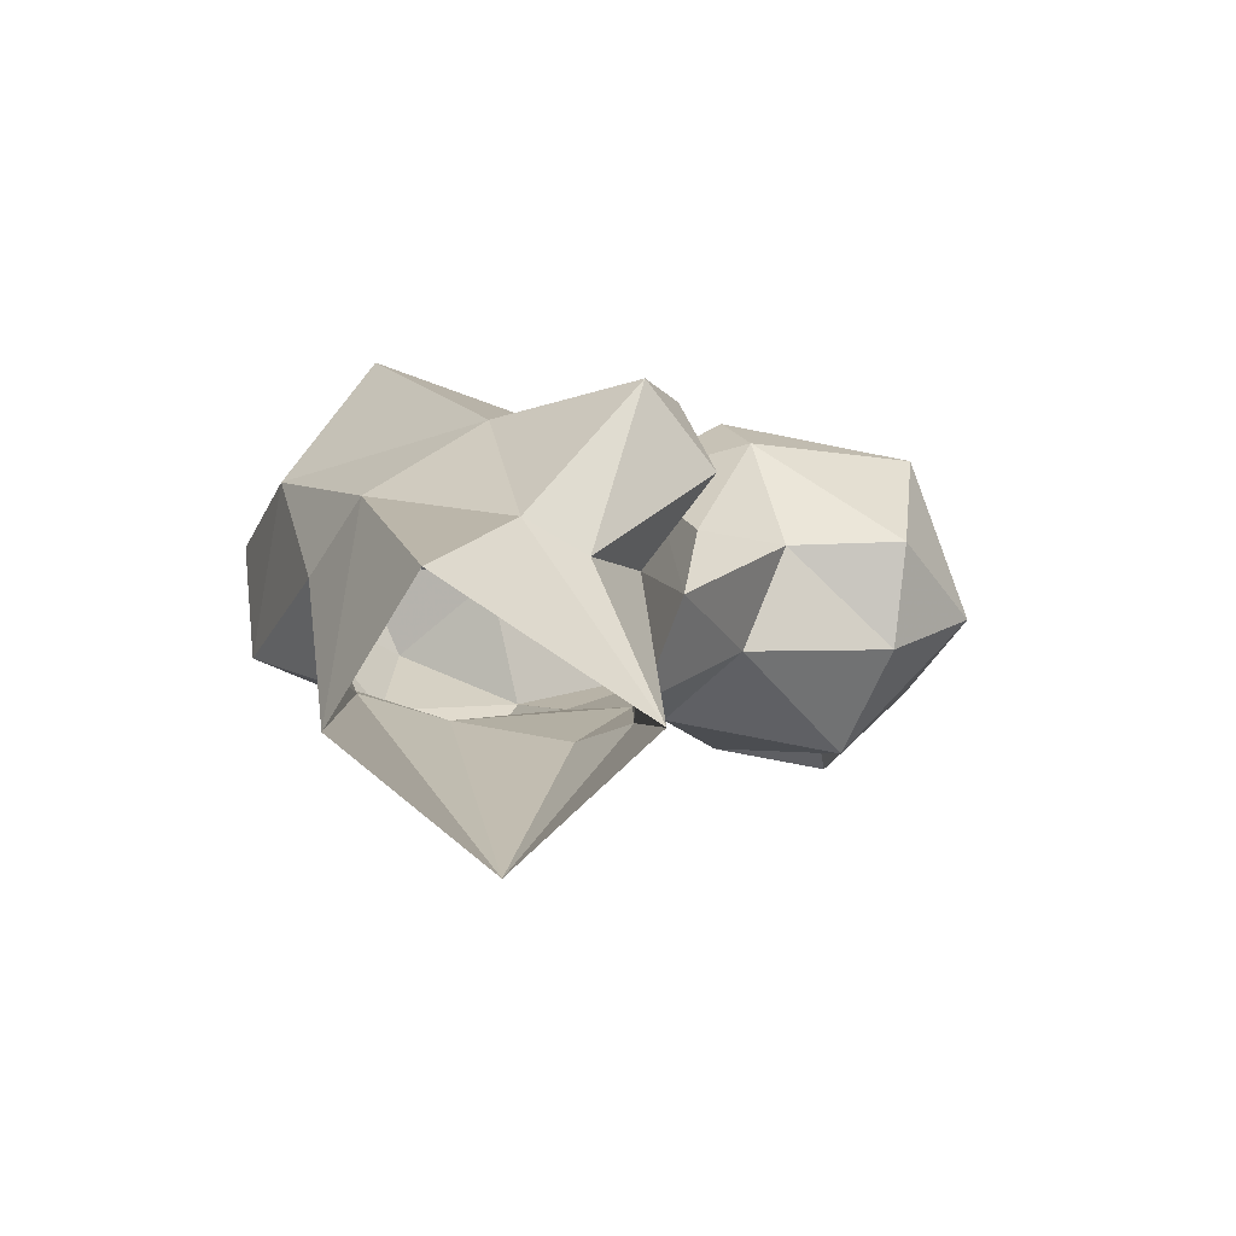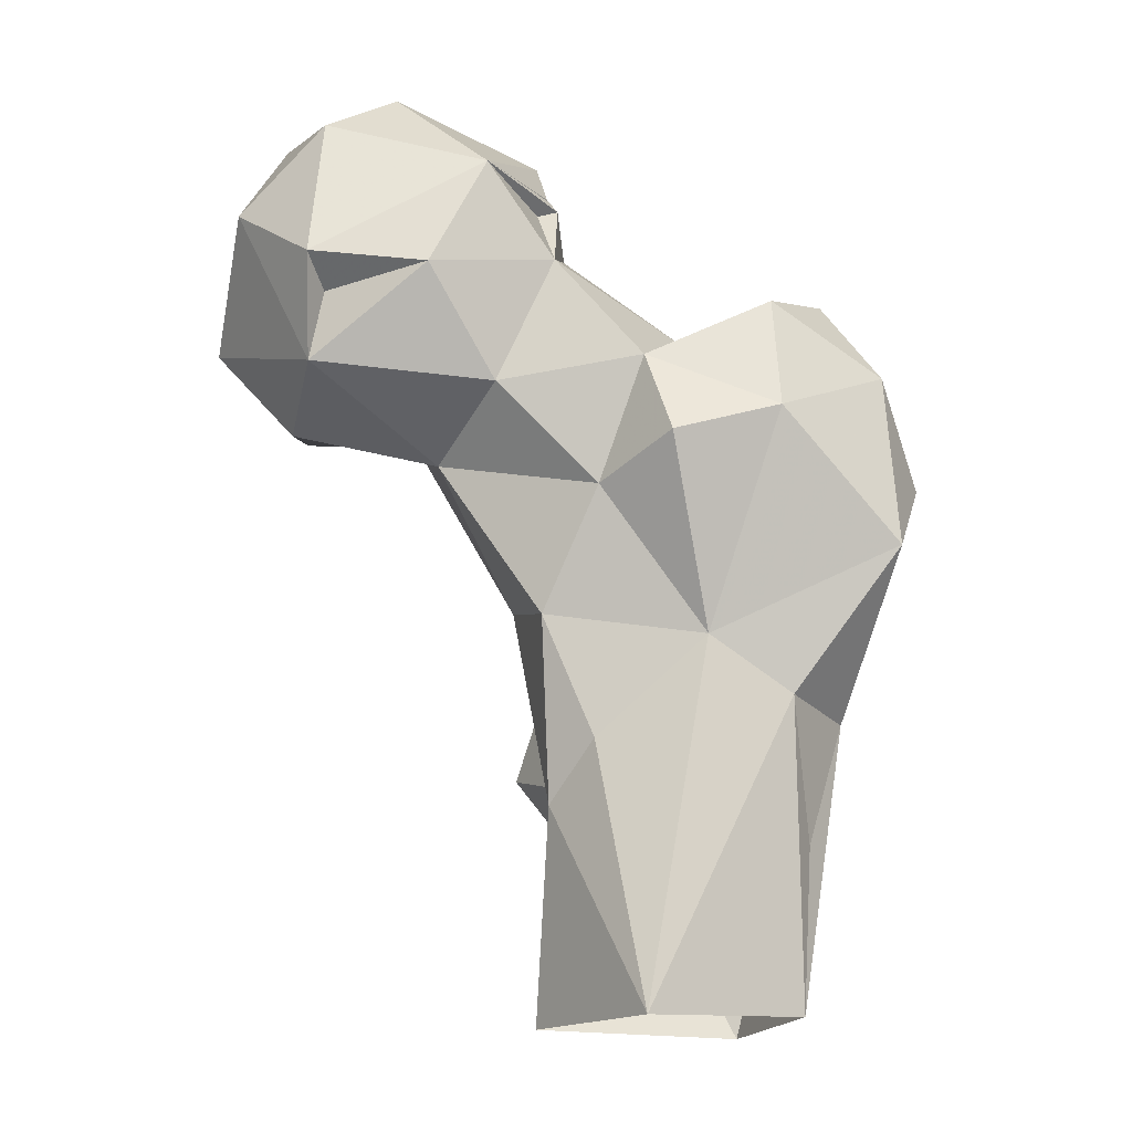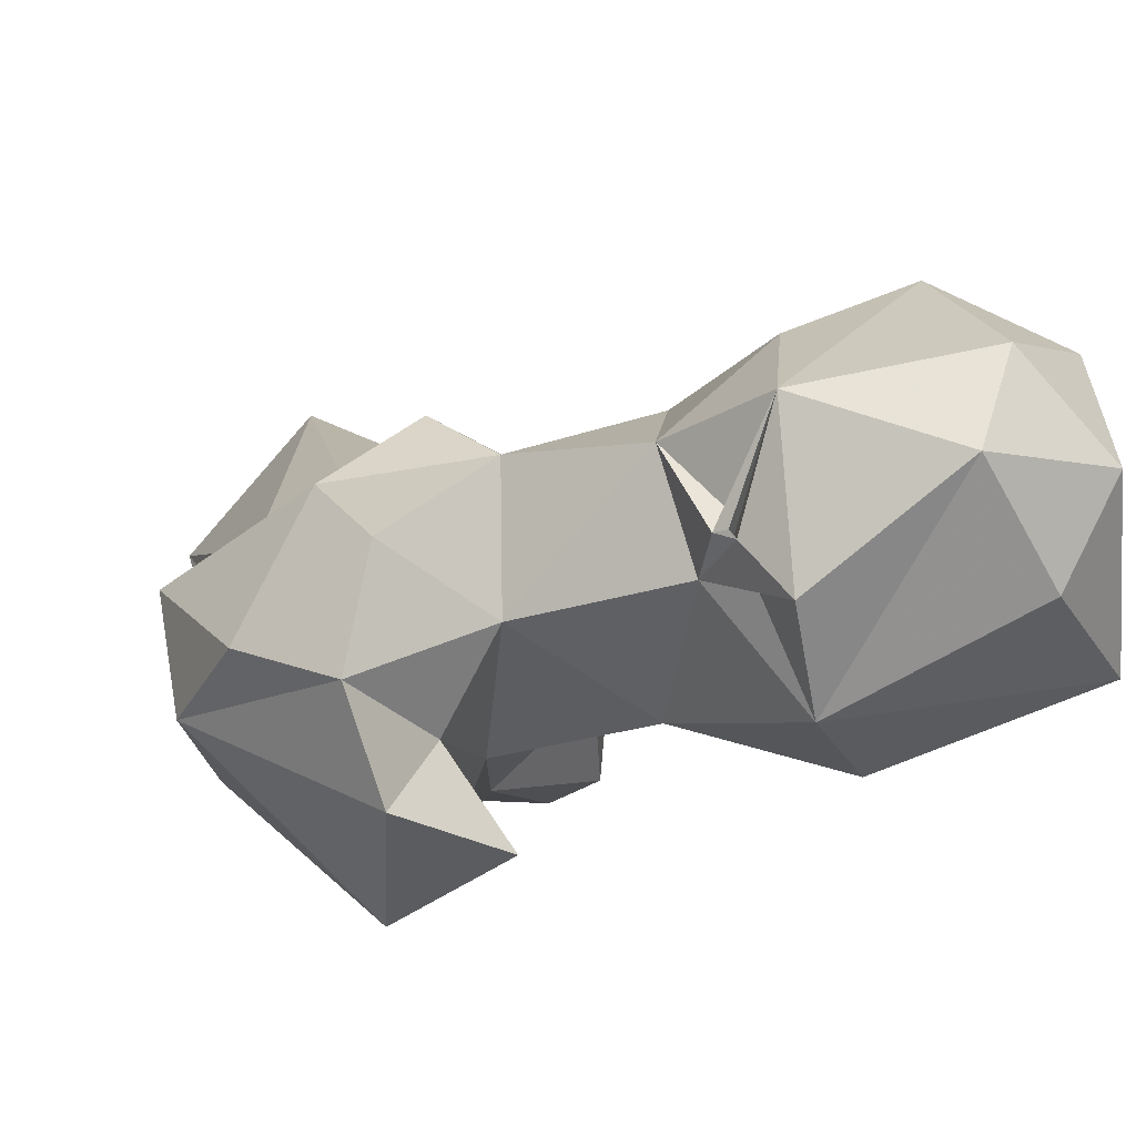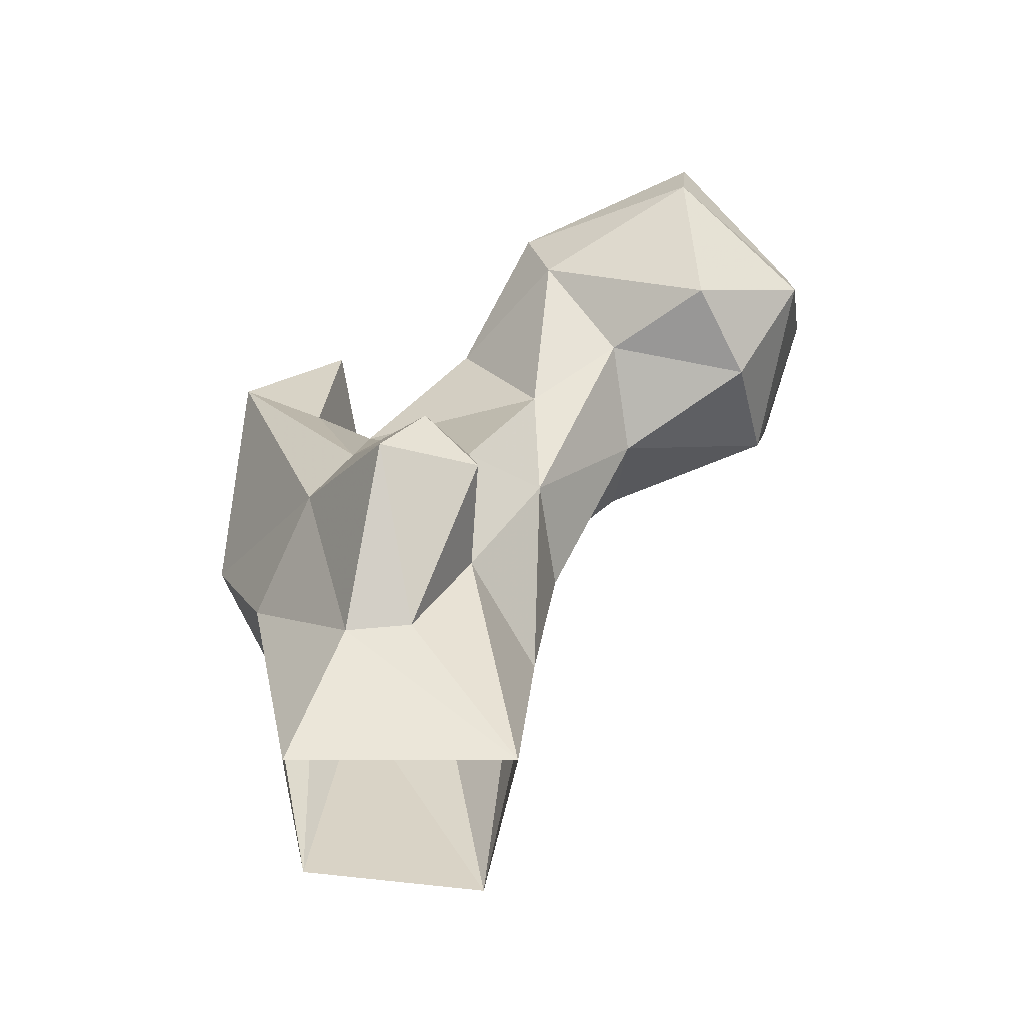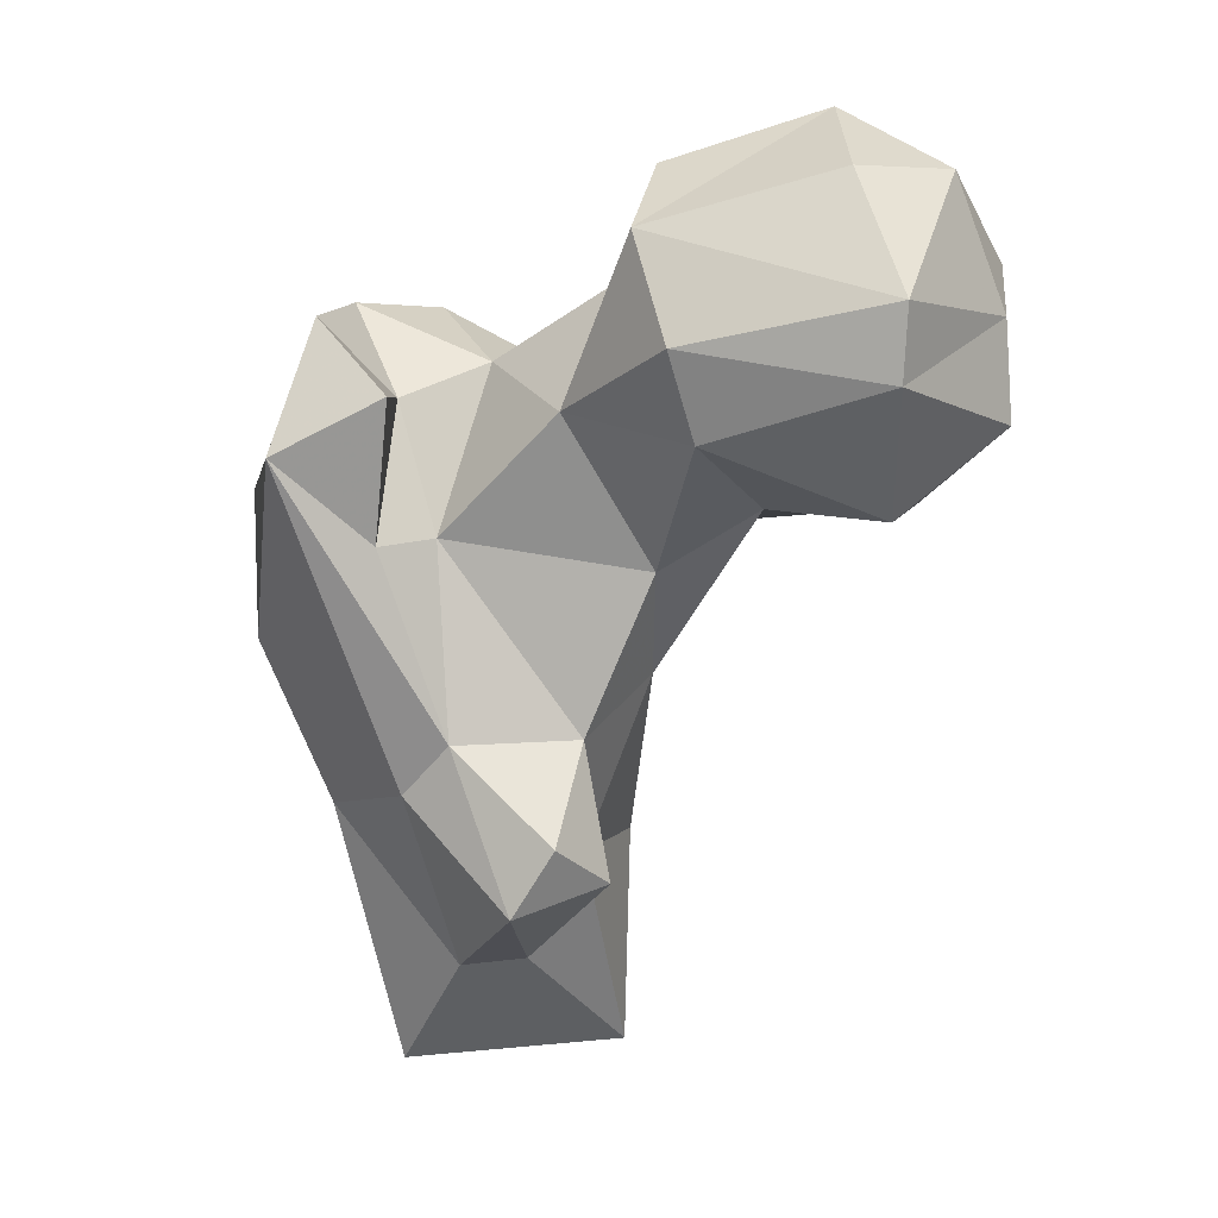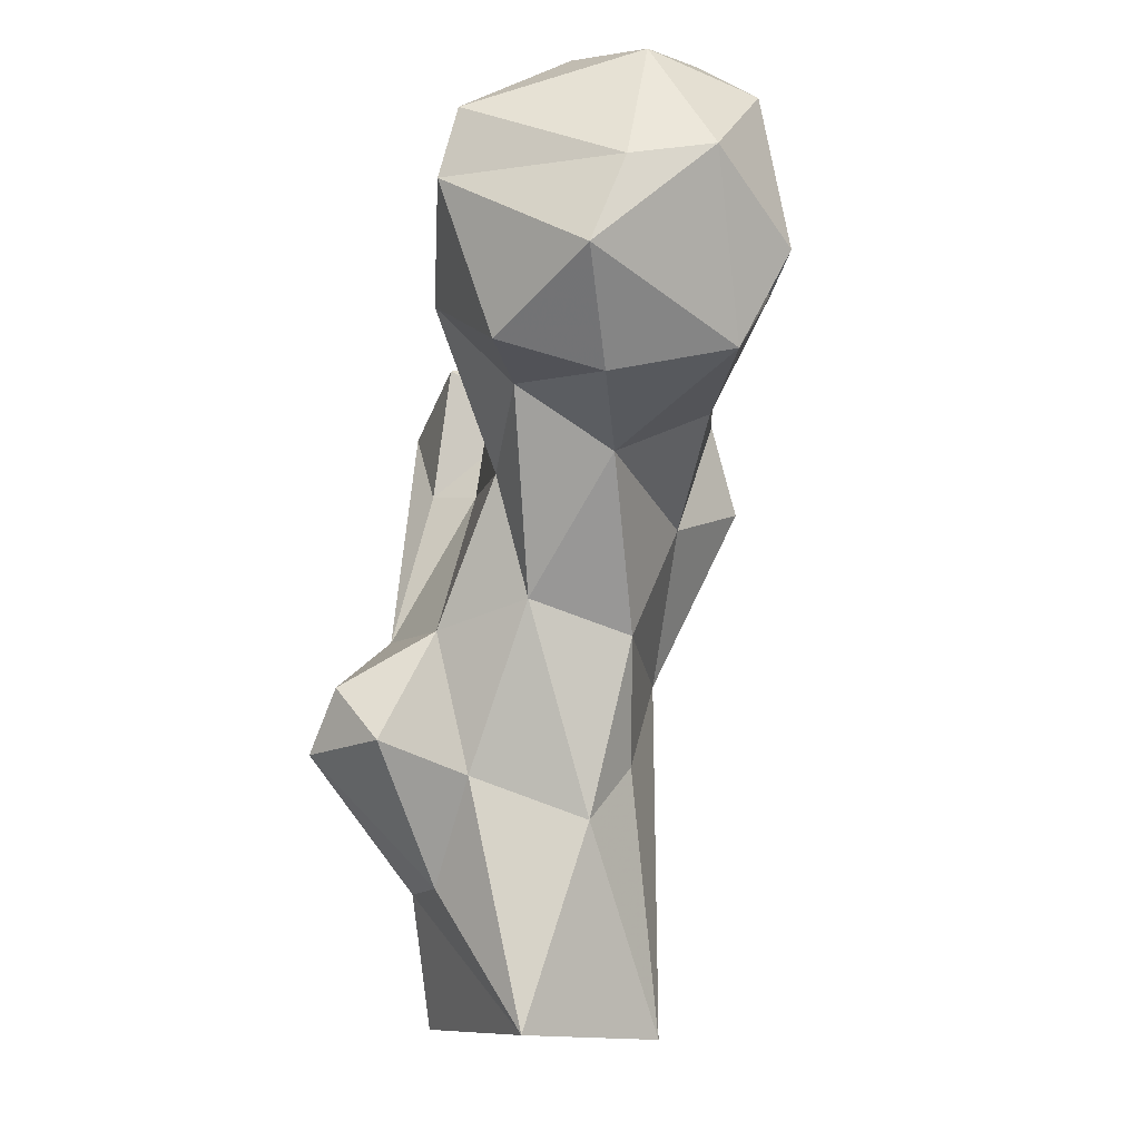
<metadata>
{"format":"obj","ext":"obj","renderer":"f3d","projection":"perspective","resolution":1024,"background":"white","views":[{"elev":-74.4,"azim":5.6,"up":"+Z"},{"elev":-19.0,"azim":-164.8,"up":"+Z"},{"elev":11.2,"azim":-19.6,"up":"+Y"},{"elev":-52.9,"azim":40.8,"up":"+Z"},{"elev":27.9,"azim":30.4,"up":"+Z"},{"elev":-10.3,"azim":103.3,"up":"+Z"}]}
</metadata>
<code>
v 88 190.6 1.014
v 77.24 205 1.149
v 108 207.4 0.5438
v 91.9 220 -0.1063
v 104.6 214.6 25.01
v 102.3 195.3 17.45
v 96.15 190.7 17.08
v 98.18 218.2 31.68
v 76.05 205.2 20.6
v 76.1 212.3 36.75
v 84.73 218.1 42.97
v 106.6 200.5 30.27
v 72.83 199.5 36.15
v 79.55 190.9 33.36
v 108.9 181.7 32.89
v 115.1 192 33.77
v 92.55 185.9 40.98
v 112 185.9 40.38
v 110.7 208.7 50.27
v 104 219.6 46.46
v 108.8 197.1 47.15
v 97.5 188 47.68
v 69.13 192.4 50.87
v 62.99 212.3 53.66
v 90.8 196.8 66.91
v 116.8 220.3 65.77
v 96.13 223.6 60.37
v 77.72 185.1 77.86
v 112.9 205.3 64.74
v 62.21 202.2 63.66
v 74.46 223.9 67.77
v 86.09 229.1 63.98
v 64.6 211.1 75.04
v 87.5 190.2 67.83
v 106.9 229.6 71.93
v 102.7 202.8 81.95
v 122.9 210.1 72.66
v 75.78 221.6 81.87
v 89.84 226.8 74.51
v 134.3 223.2 70.41
v 71.86 210.1 85.55
v 127.4 236.5 73.97
v 82.49 202.4 79.27
v 137 211.4 74.02
v 144.3 223.7 81.67
v 87.82 212.9 80.84
v 120.2 199.9 83.11
v 88.09 192.6 84.26
v 99.9 229.2 86.71
v 74.85 198.9 88.37
v 112.6 237.8 84.14
v 125.4 237.3 82.05
v 139.7 205.9 91.55
v 125.8 242.1 85.13
v 101.9 217.9 91.85
v 137.1 236.1 93.87
v 117.2 199.3 93.2
v 141.5 227.1 91.95
v 106.5 235 97.63
v 108.6 207.1 101.8
v 138.9 208 99.71
v 101.3 222.8 96.22
v 103.5 224.2 95.2
v 103.3 223.3 95.26
v 125.5 238.7 103.1
v 103.3 222.1 95.93
v 103.5 222.4 95.76
v 102.3 223.2 97.49
v 105.2 218.4 104.7
v 102.7 222.5 98.24
v 134.5 228 106.2
v 127.8 217.9 108.5
v 119.4 230.8 109.7
f 71 73 72
f 60 72 73
f 59 73 65
f 56 65 71
f 59 70 69
f 56 71 58
f 59 67 70
f 57 61 60
f 49 63 59
f 64 67 68
f 61 71 72
f 66 70 67
f 59 63 62
f 64 68 66
f 59 69 73
f 62 70 68
f 55 70 62
f 55 69 70
f 59 68 67
f 60 69 67
f 62 63 64
f 63 67 64
f 63 64 66
f 62 64 63
f 49 62 63
f 53 61 57
f 45 58 53
f 51 59 54
f 45 56 58
f 42 54 56
f 36 47 57
f 28 48 50
f 53 58 61
f 46 55 49
f 36 55 46
f 1 3 7
f 44 45 53
f 26 27 35
f 42 52 54
f 8 11 20
f 34 43 48
f 44 53 47
f 10 24 11
f 26 42 40
f 39 46 49
f 33 41 38
f 15 18 22
f 28 34 48
f 40 45 44
f 37 44 47
f 25 46 43
f 60 61 72
f 42 51 52
f 28 50 30
f 55 63 66
f 7 17 14
f 29 37 47
f 54 65 56
f 23 28 30
f 26 40 37
f 51 54 52
f 41 43 46
f 11 24 31
f 30 50 41
f 60 73 69
f 37 40 44
f 35 51 42
f 30 41 33
f 59 62 68
f 29 47 36
f 4 11 8
f 27 39 35
f 31 33 38
f 19 26 37
f 58 71 61
f 25 29 36
f 19 37 29
f 24 30 33
f 40 42 45
f 11 31 32
f 24 33 31
f 22 25 34
f 22 34 28
f 47 53 57
f 21 29 25
f 6 12 16
f 1 14 2
f 17 22 28
f 2 9 10
f 66 67 69
f 2 13 9
f 42 56 45
f 3 6 7
f 20 27 26
f 21 25 22
f 35 39 49
f 23 30 24
f 18 21 22
f 65 73 71
f 38 46 39
f 38 41 46
f 55 67 63
f 17 28 23
f 19 20 26
f 36 60 55
f 31 38 39
f 2 10 4
f 13 23 24
f 7 15 17
f 11 32 27
f 49 55 62
f 3 5 12
f 19 29 21
f 12 19 21
f 26 35 42
f 10 13 24
f 5 8 20
f 16 21 18
f 41 50 43
f 12 21 16
f 13 14 23
f 2 14 13
f 55 60 67
f 9 13 10
f 66 68 70
f 27 32 39
f 6 15 7
f 55 66 69
f 49 59 51
f 25 36 46
f 54 59 65
f 15 22 17
f 15 16 18
f 5 20 19
f 4 8 5
f 1 7 14
f 6 16 15
f 11 27 20
f 43 50 48
f 4 10 11
f 3 12 6
f 31 39 32
f 35 49 51
f 25 43 34
f 14 17 23
f 36 57 60
f 5 19 12
f 3 4 5

</code>
